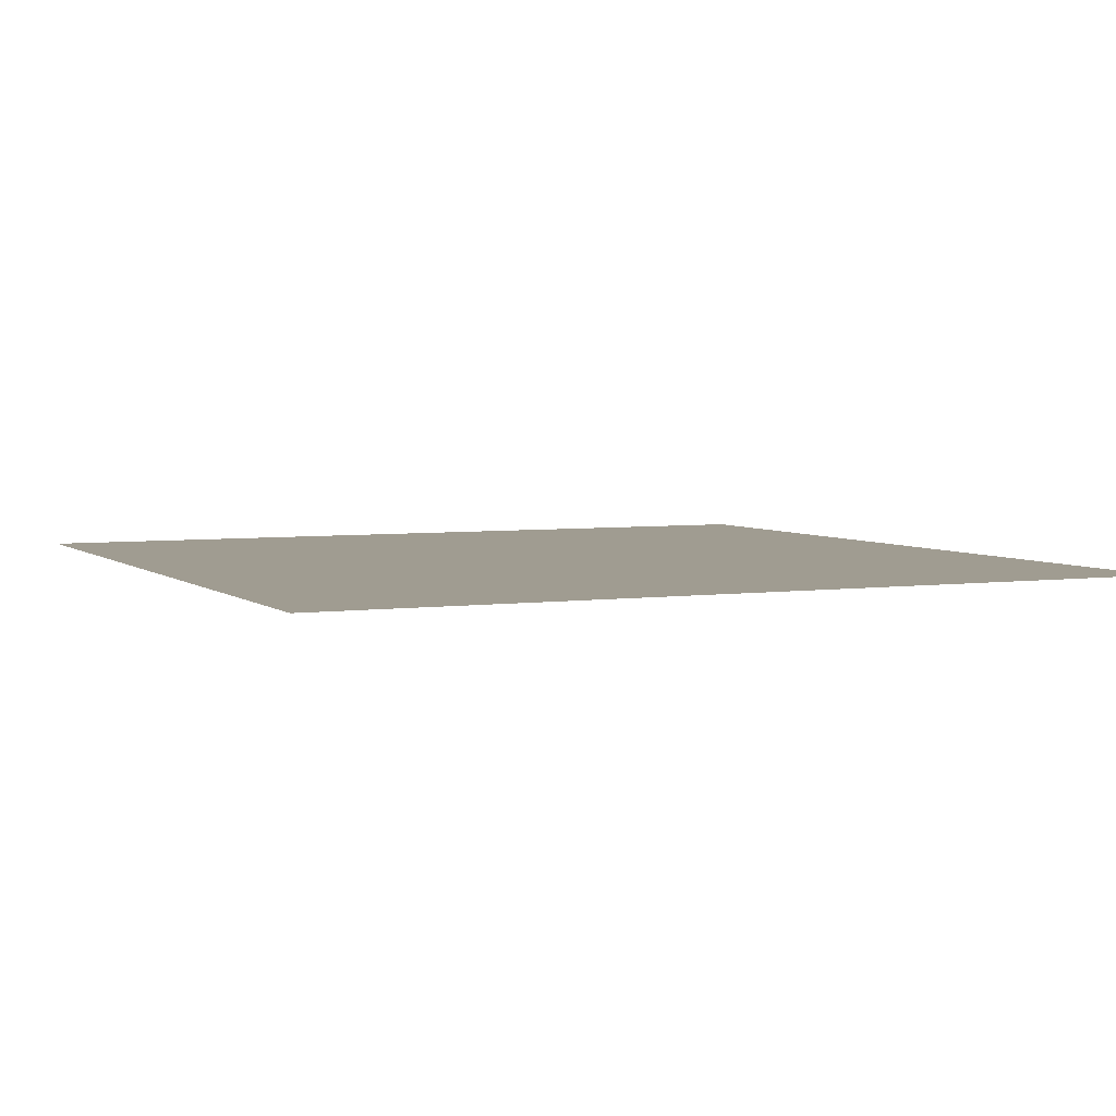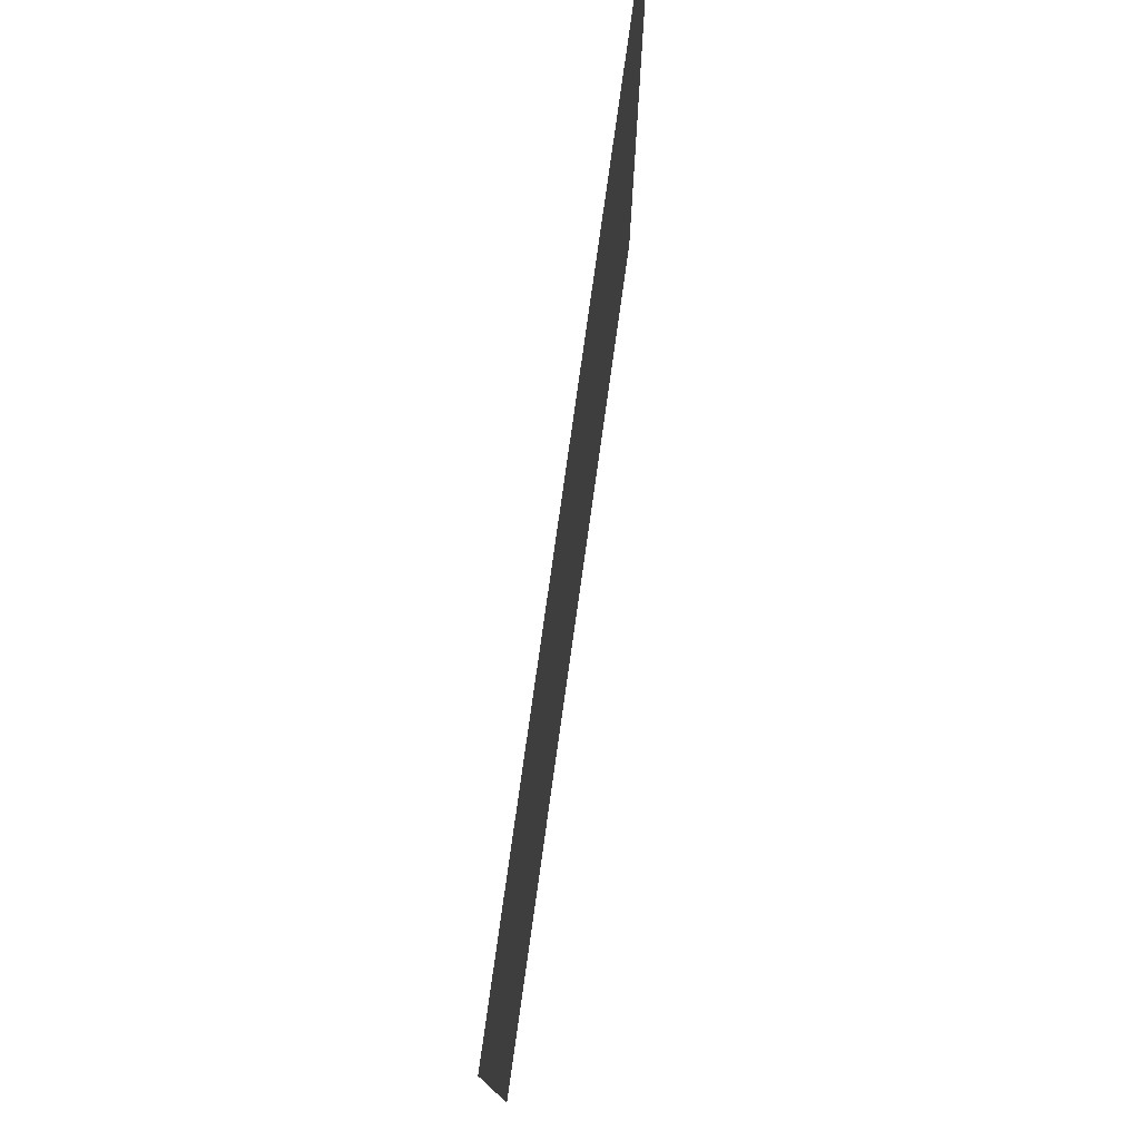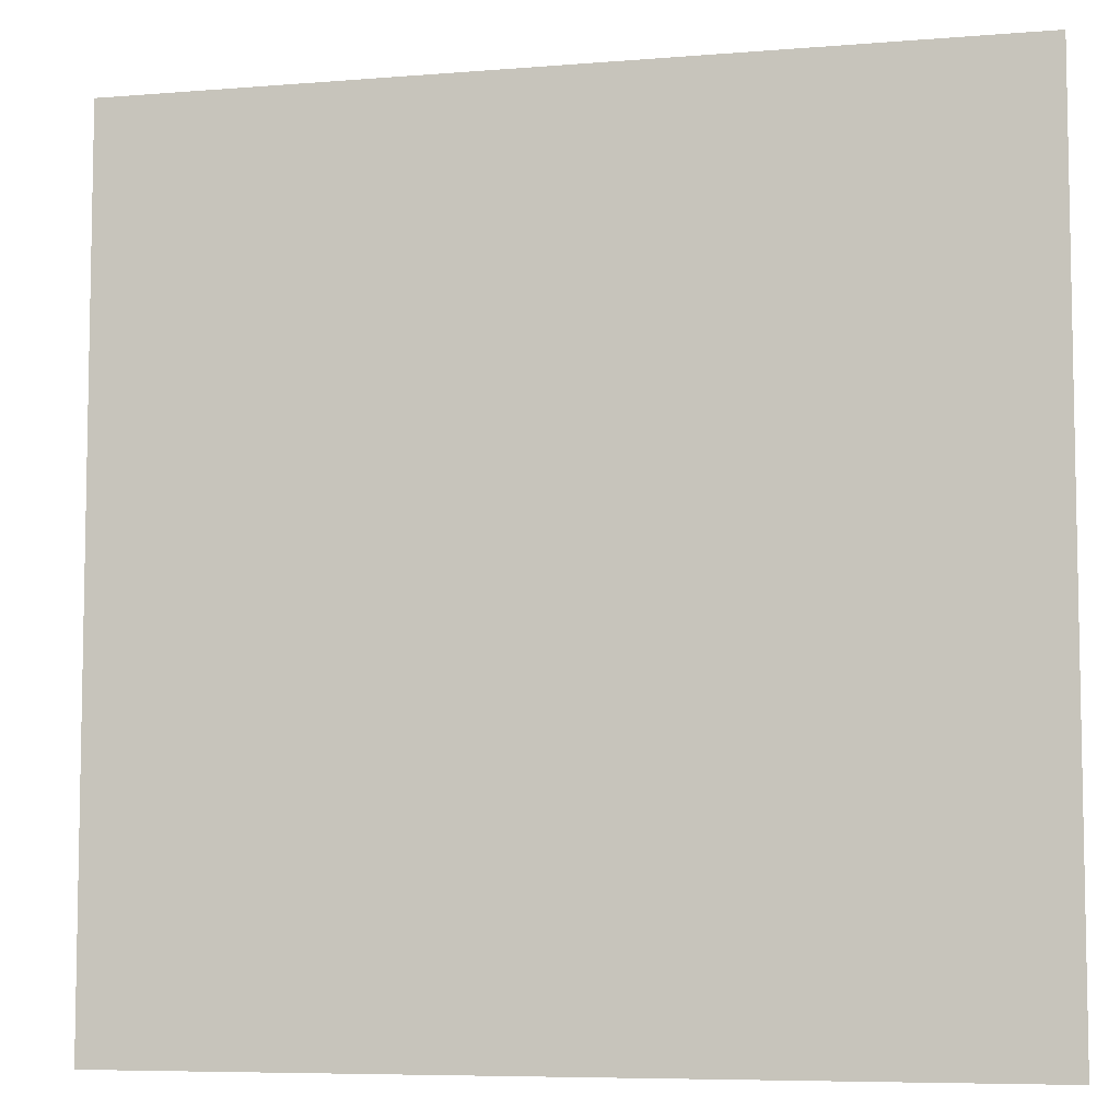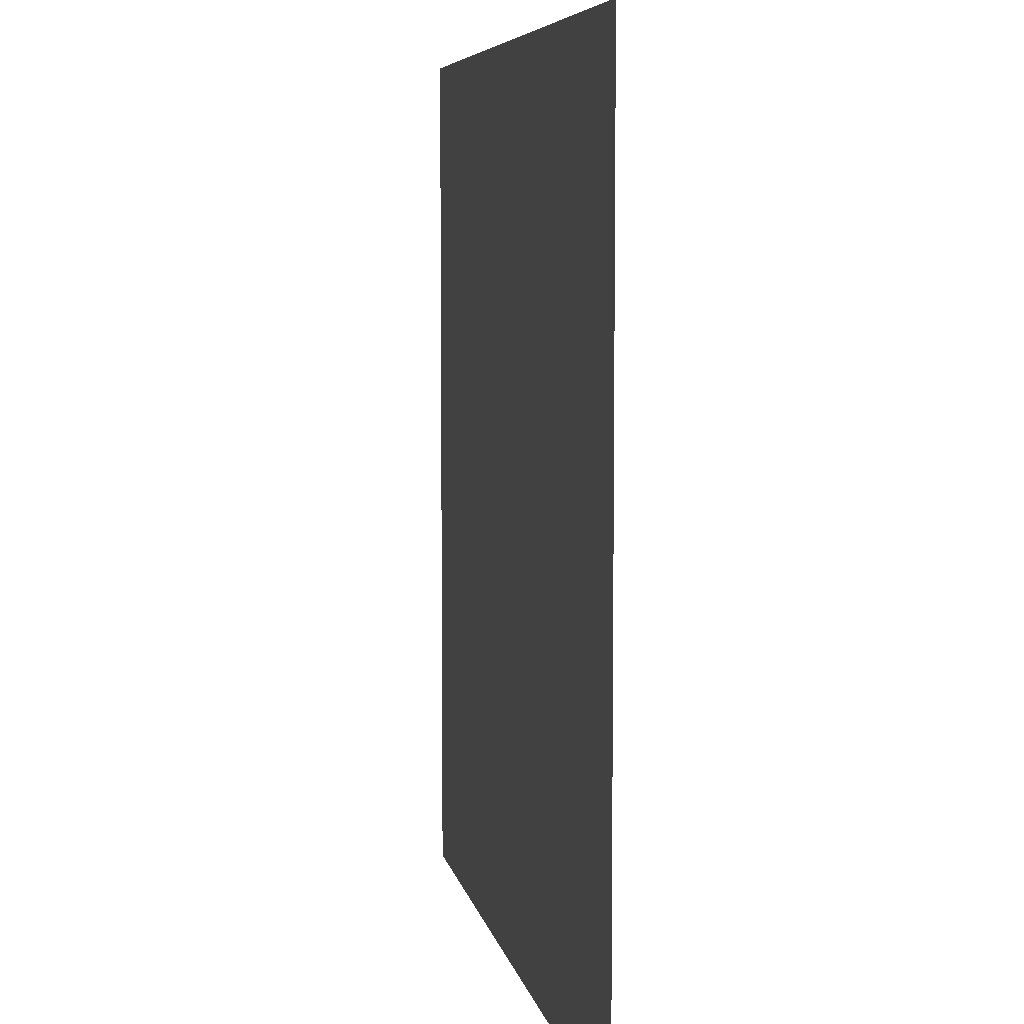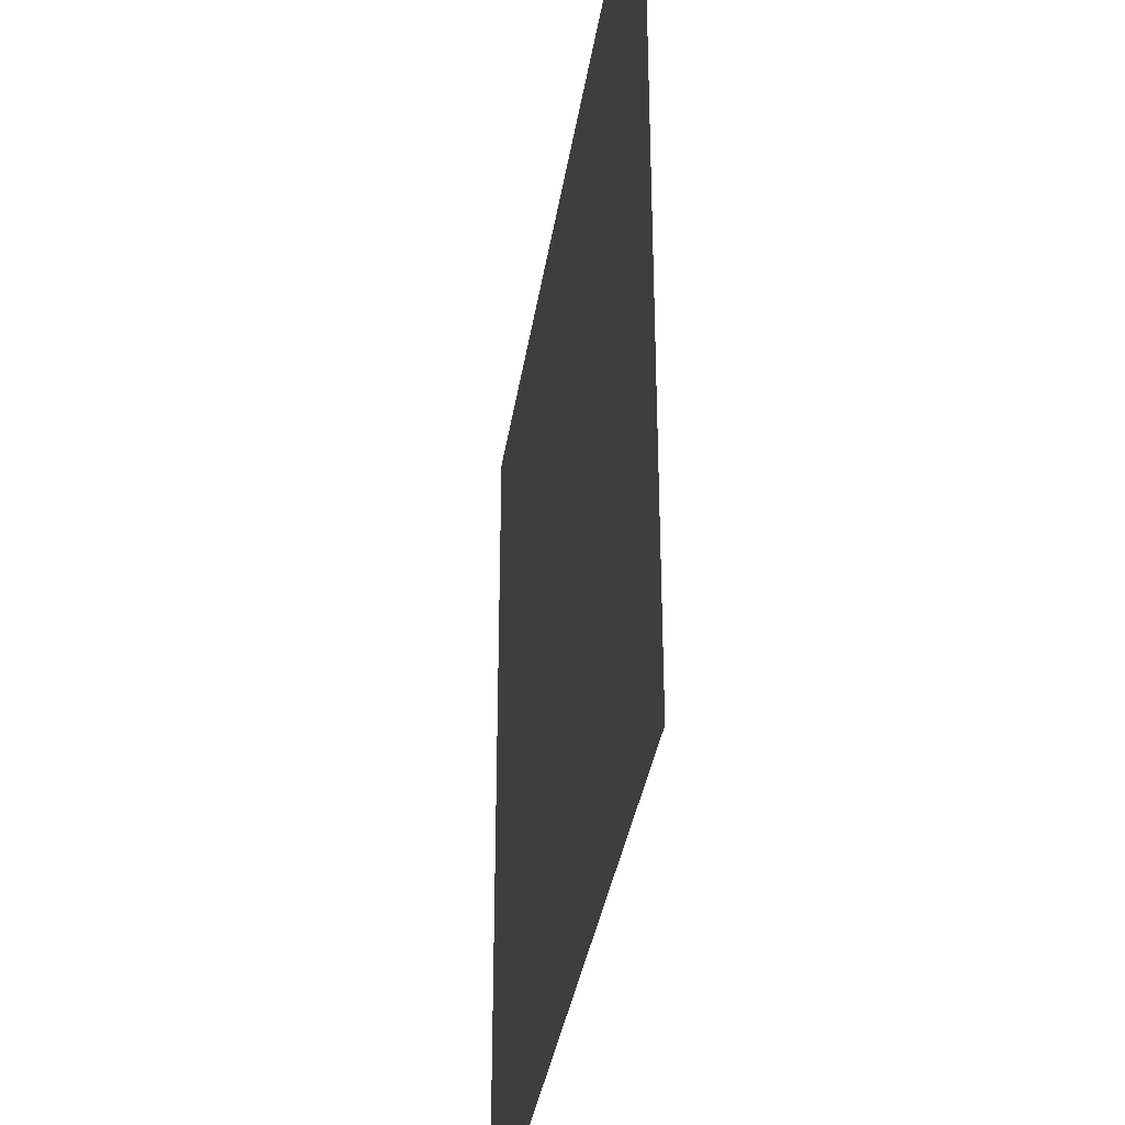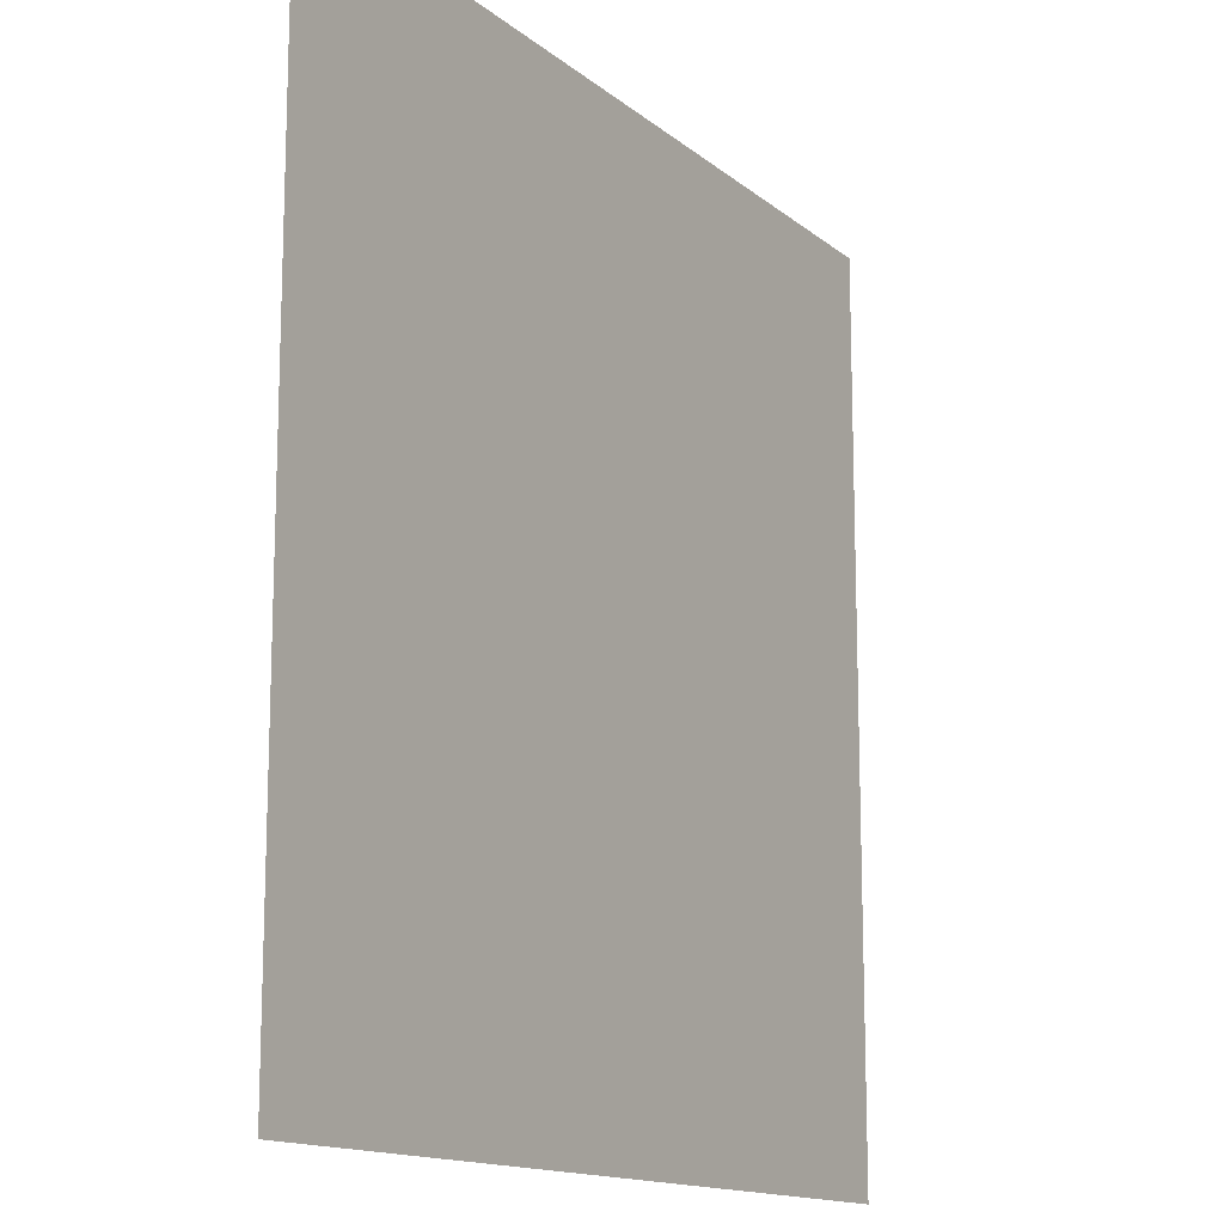
<metadata>
{"format":"obj","ext":"obj","renderer":"f3d","projection":"perspective","resolution":1024,"background":"white","views":[{"elev":4.4,"azim":-24.6,"up":"+Y"},{"elev":78.2,"azim":-82.0,"up":"+Z"},{"elev":-6.9,"azim":13.4,"up":"+Z"},{"elev":6.4,"azim":-100.3,"up":"+Z"},{"elev":-35.6,"azim":-98.6,"up":"+Z"},{"elev":-14.1,"azim":120.7,"up":"+Z"}]}
</metadata>
<code>
o Plane.001_Plane.002
v 54.41 1.121 54.41
v -54.41 1.121 54.41
v 54.41 1.121 -54.41
v -54.41 1.121 -54.41
f 2 1 3 4

</code>
